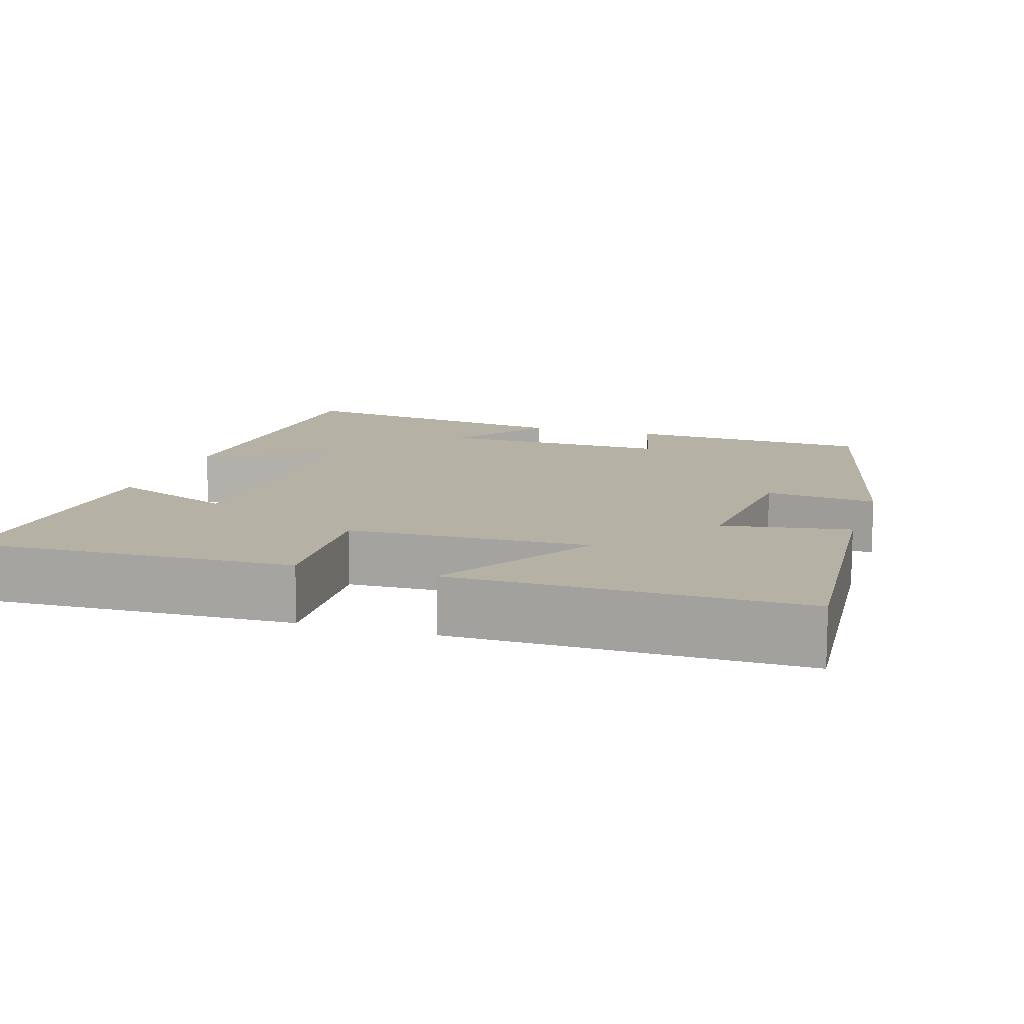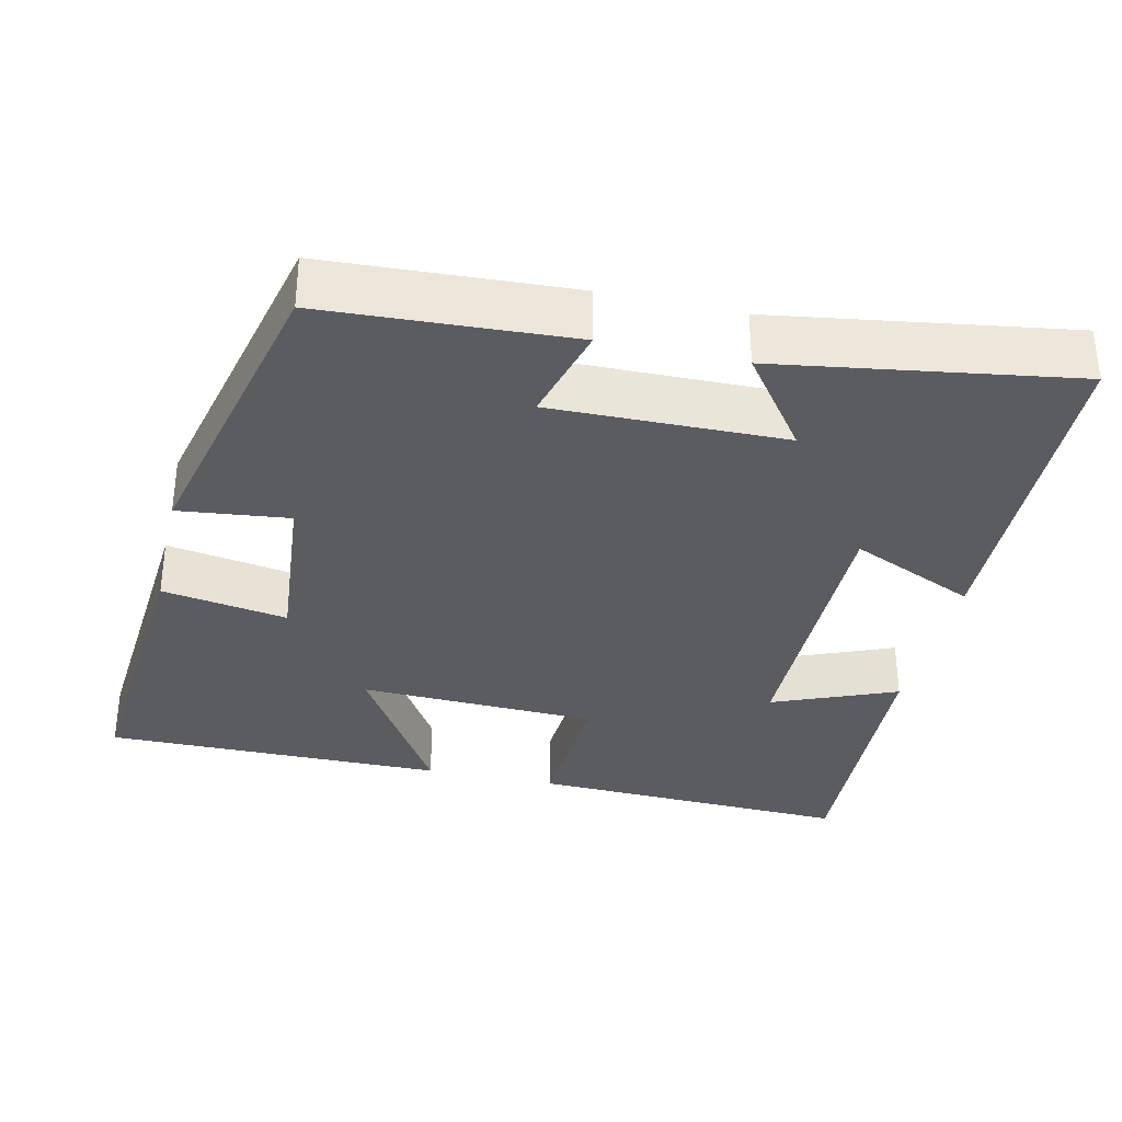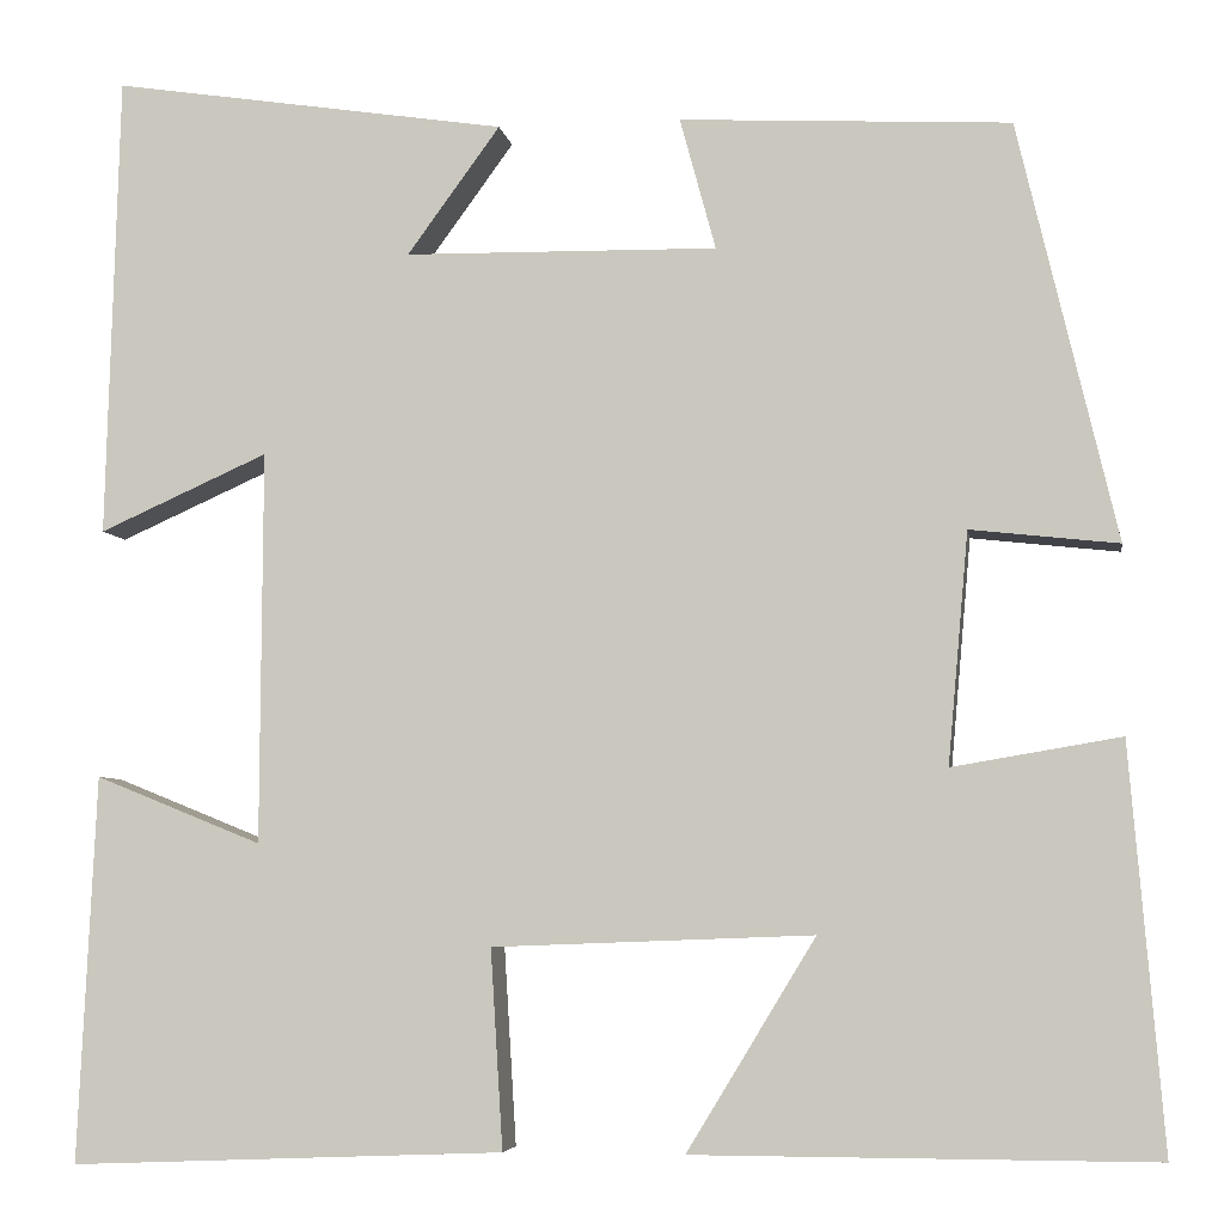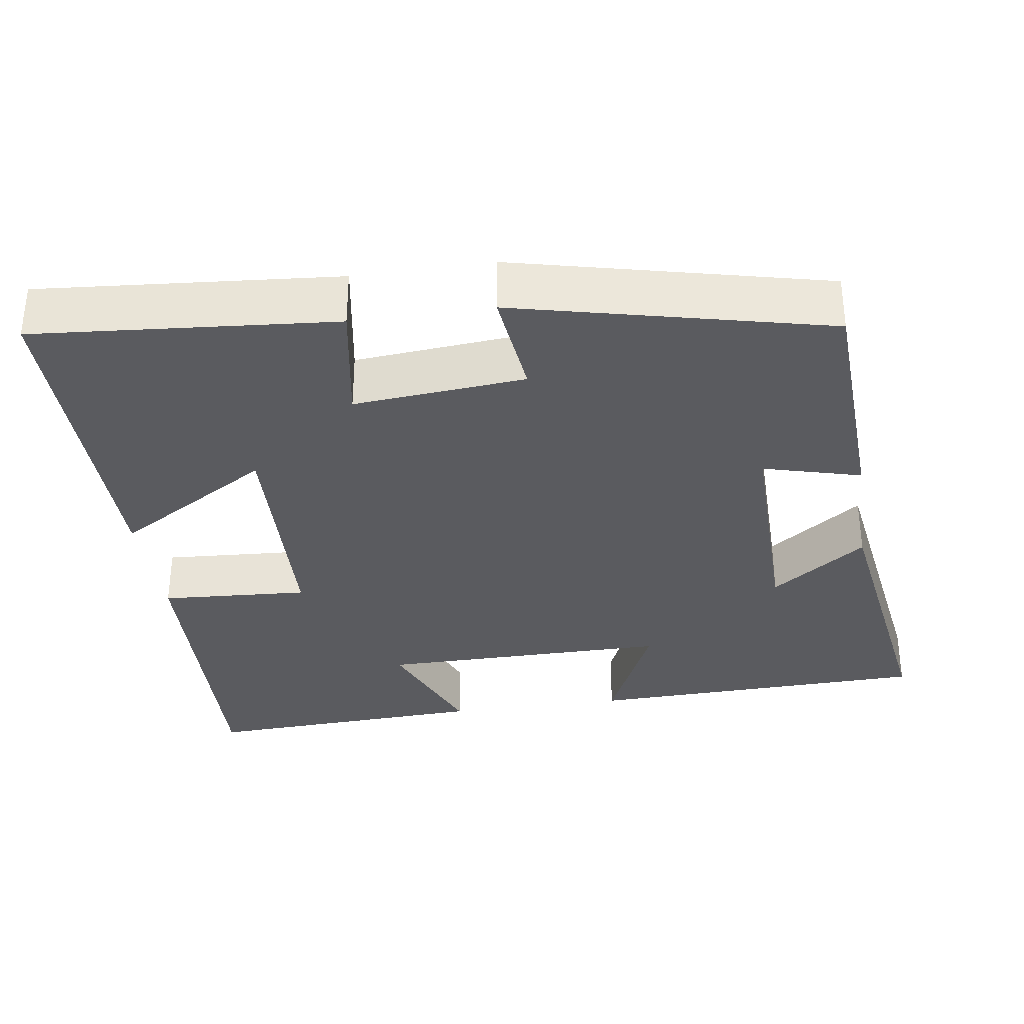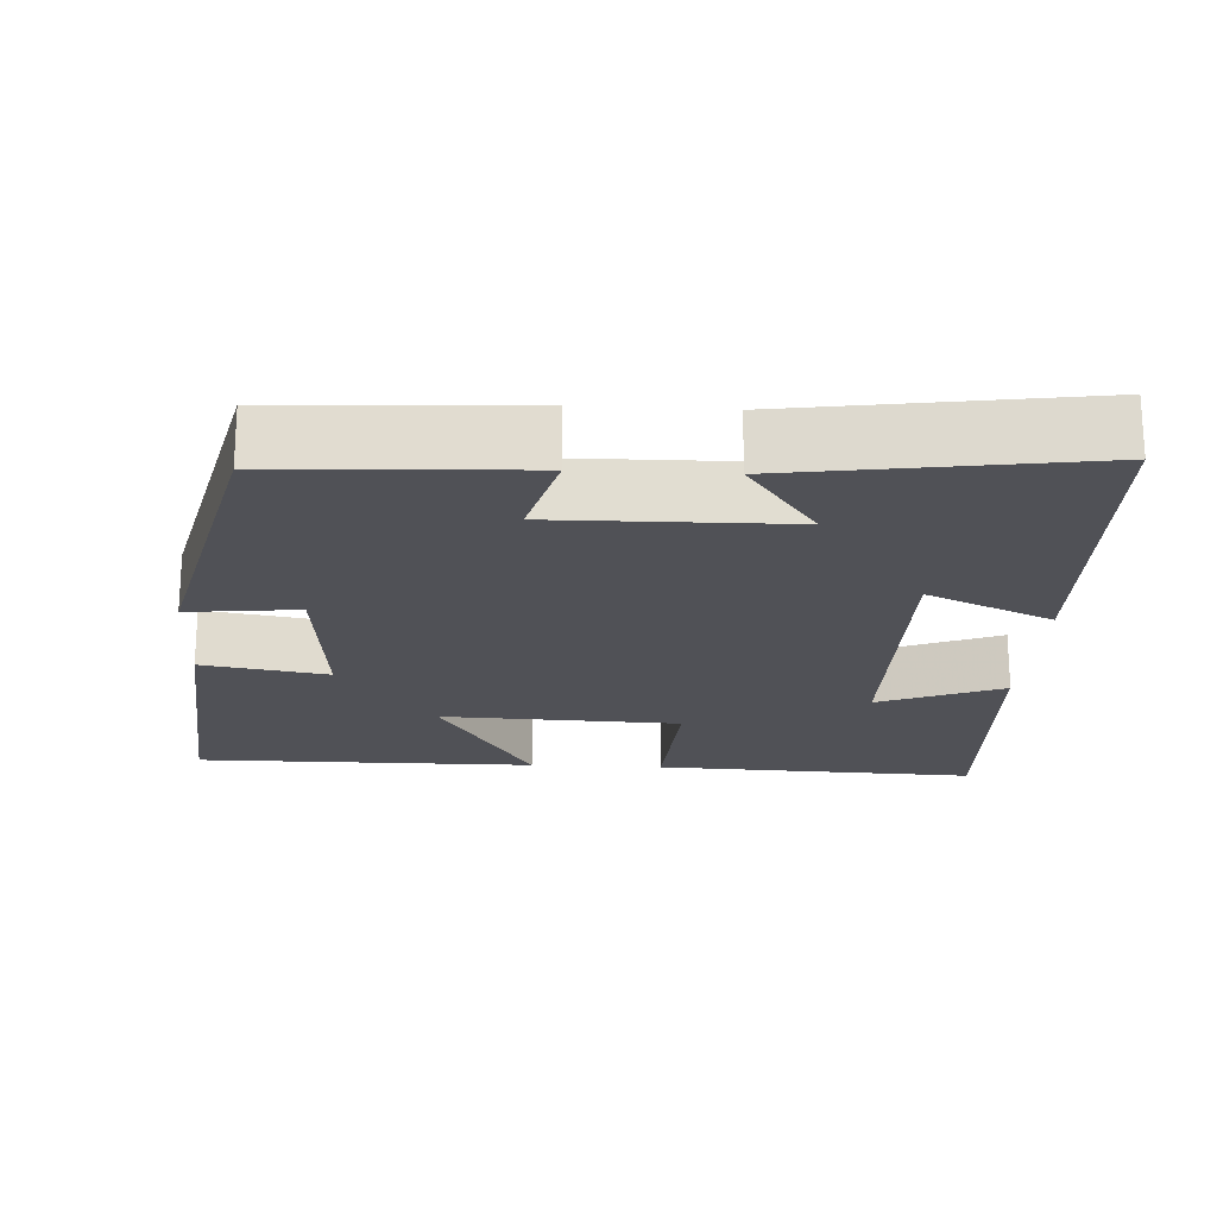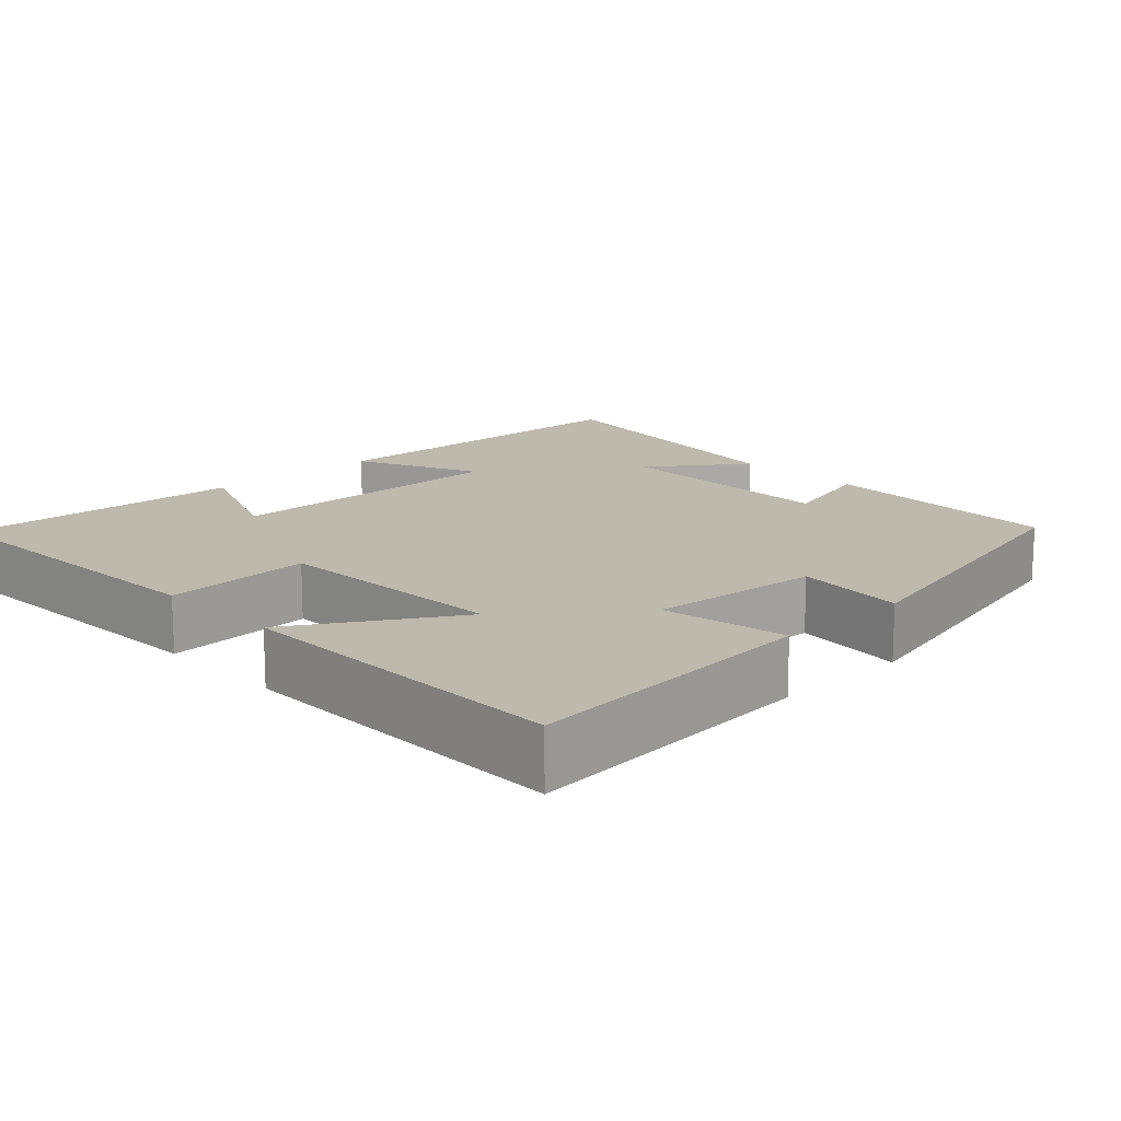
<metadata>
{"format":"obj","ext":"obj","renderer":"f3d","projection":"perspective","resolution":1024,"background":"white","views":[{"elev":12.0,"azim":-162.3,"up":"+Y"},{"elev":-33.8,"azim":-12.7,"up":"+Y"},{"elev":-5.4,"azim":-171.2,"up":"+Z"},{"elev":-33.3,"azim":-81.6,"up":"+Y"},{"elev":-20.5,"azim":-3.2,"up":"+Y"},{"elev":15.0,"azim":-133.6,"up":"+Y"}]}
</metadata>
<code>
v -0.533 0.07 -0.501
v -0.5 0.07 -0.107
v -0.335 0.07 -0.135
v -0.355 0.07 0.091
v -0.5 0.07 0.075
v -0.403 0.07 0.484
v -0.08 0.07 0.5
v -0.115 0.07 0.371
v 0.191 0.07 0.375
v 0.1 0.07 0.5
v 0.487 0.07 0.558
v 0.5 0.07 0.105
v 0.335 0.07 0.179
v 0.337 0.07 -0.205
v 0.5 0.07 -0.139
v 0.518 0.07 -0.517
v 0.093 0.07 -0.5
v 0.105 0.07 -0.305
v -0.209 0.07 -0.293
v -0.083 0.07 -0.5
v -0.533 0 -0.501
v -0.5 0 -0.107
v -0.335 0 -0.135
v -0.355 0 0.091
v -0.5 0 0.075
v -0.403 0 0.484
v -0.08 0 0.5
v -0.115 0 0.371
v 0.191 0 0.375
v 0.1 0 0.5
v 0.487 0 0.558
v 0.5 0 0.105
v 0.335 0 0.179
v 0.337 0 -0.205
v 0.5 0 -0.139
v 0.518 0 -0.517
v 0.093 0 -0.5
v 0.105 0 -0.305
v -0.209 0 -0.293
v -0.083 0 -0.5
f 19 20 1 2
f 18 19 2 3
f 15 16 17 18
f 14 15 18
f 13 14 18 3
f 10 11 12 13
f 9 10 13
f 8 9 13 3
f 7 8 3 4
f 4 5 6 7
f 22 21 40 39
f 23 22 39 38
f 38 37 36 35
f 38 35 34
f 23 38 34 33
f 33 32 31 30
f 33 30 29
f 23 33 29 28
f 24 23 28 27
f 27 26 25 24
f 1 21 22 2
f 2 22 23 3
f 3 23 24 4
f 4 24 25 5
f 5 25 26 6
f 6 26 27 7
f 7 27 28 8
f 8 28 29 9
f 9 29 30 10
f 10 30 31 11
f 11 31 32 12
f 12 32 33 13
f 13 33 34 14
f 14 34 35 15
f 15 35 36 16
f 16 36 37 17
f 17 37 38 18
f 18 38 39 19
f 19 39 40 20
f 20 40 21 1

</code>
